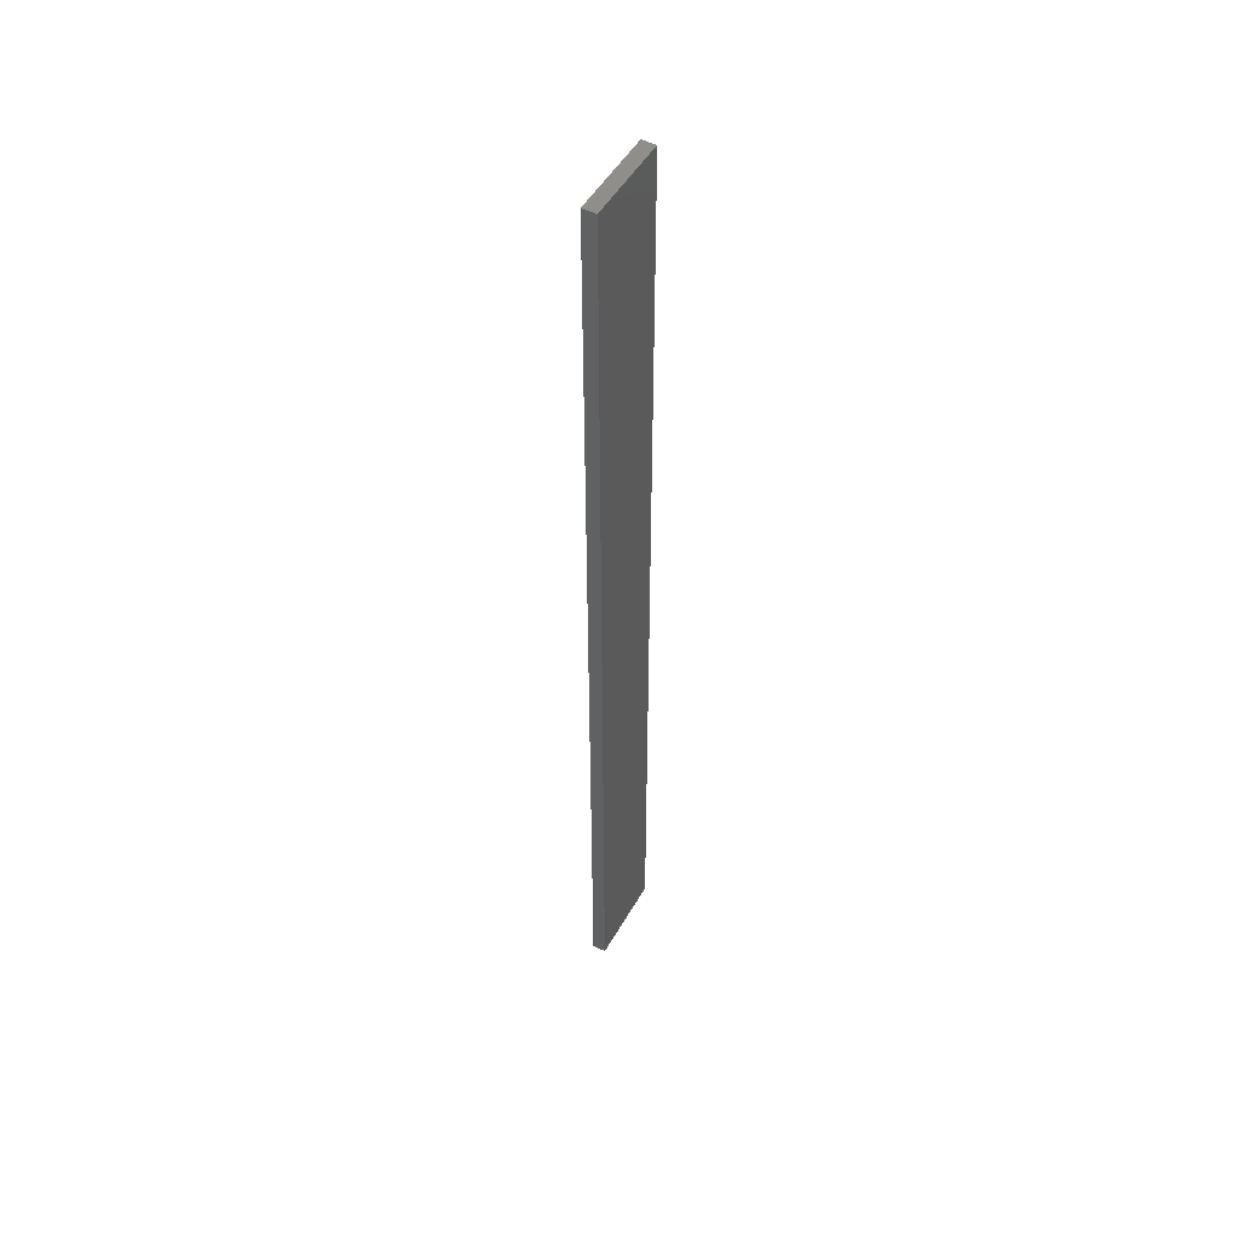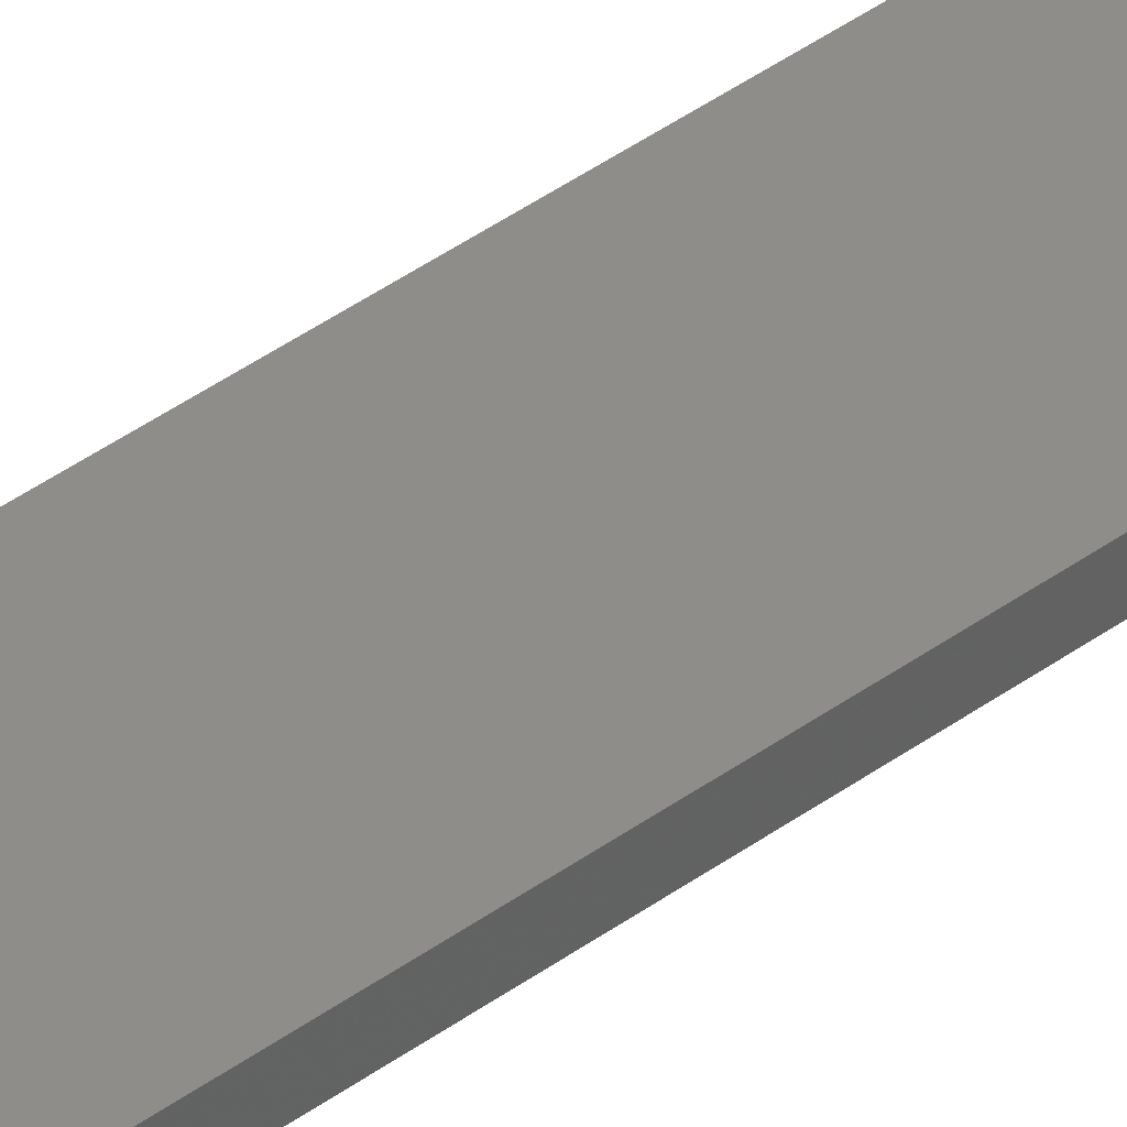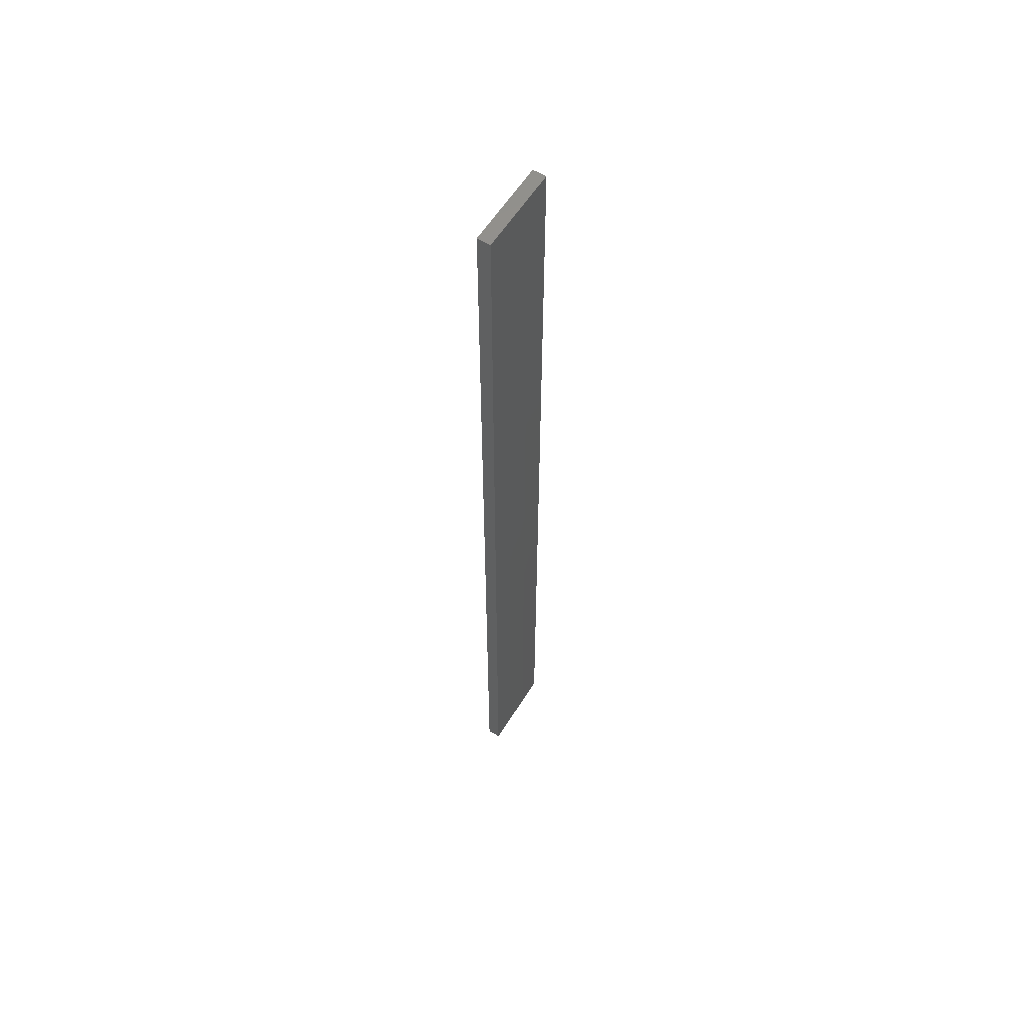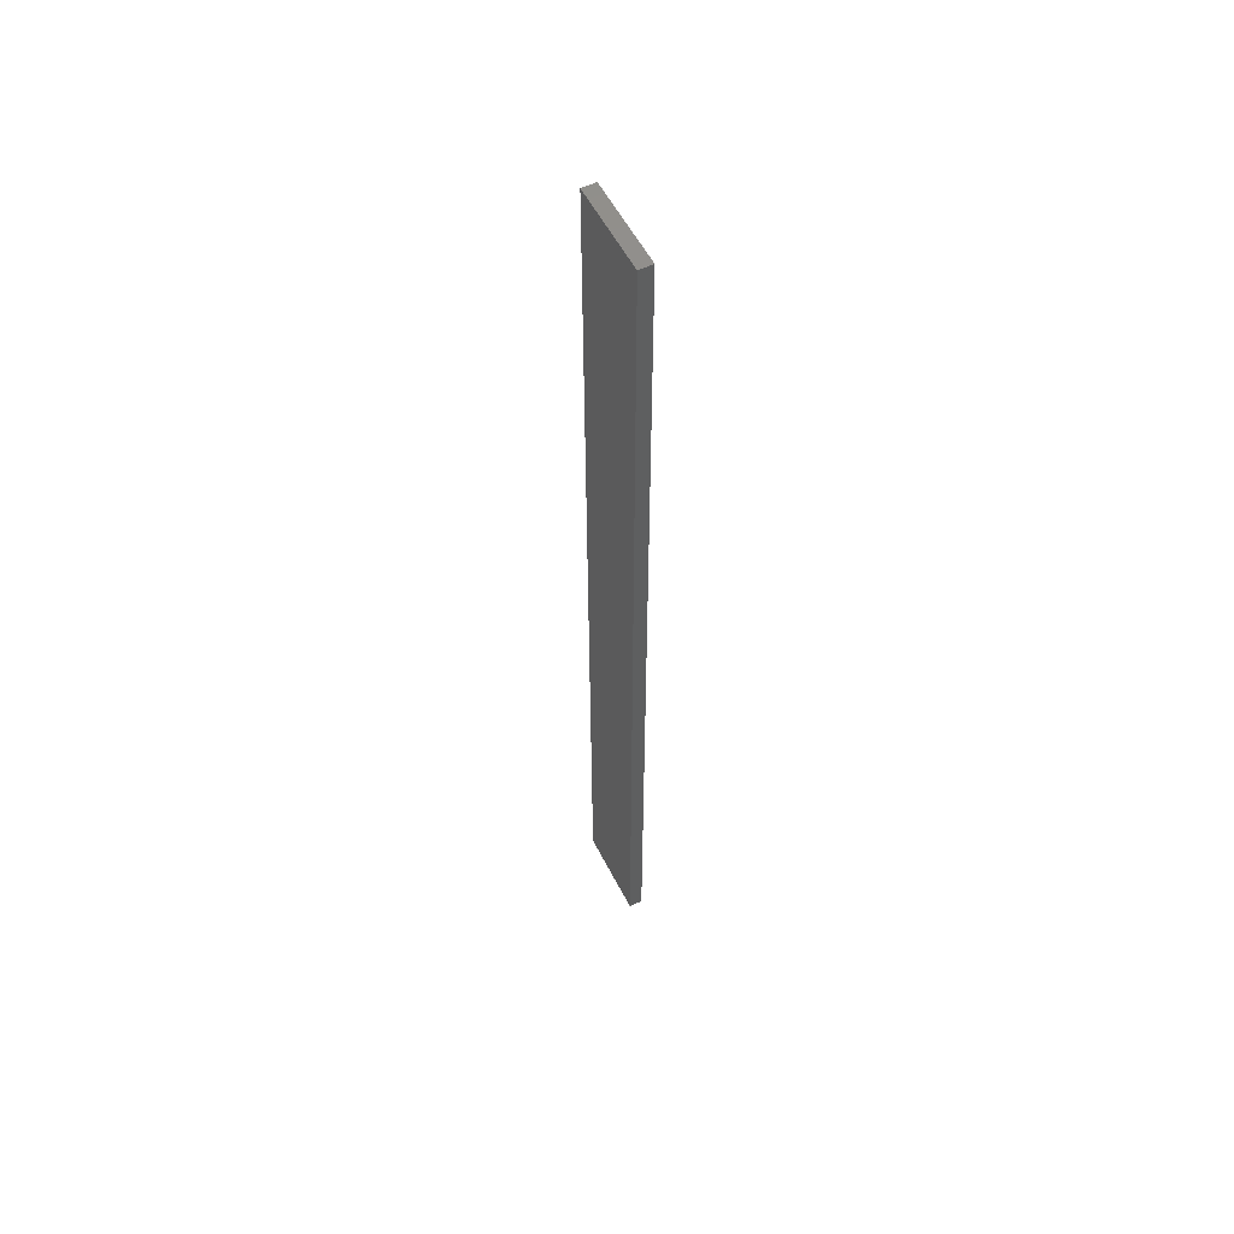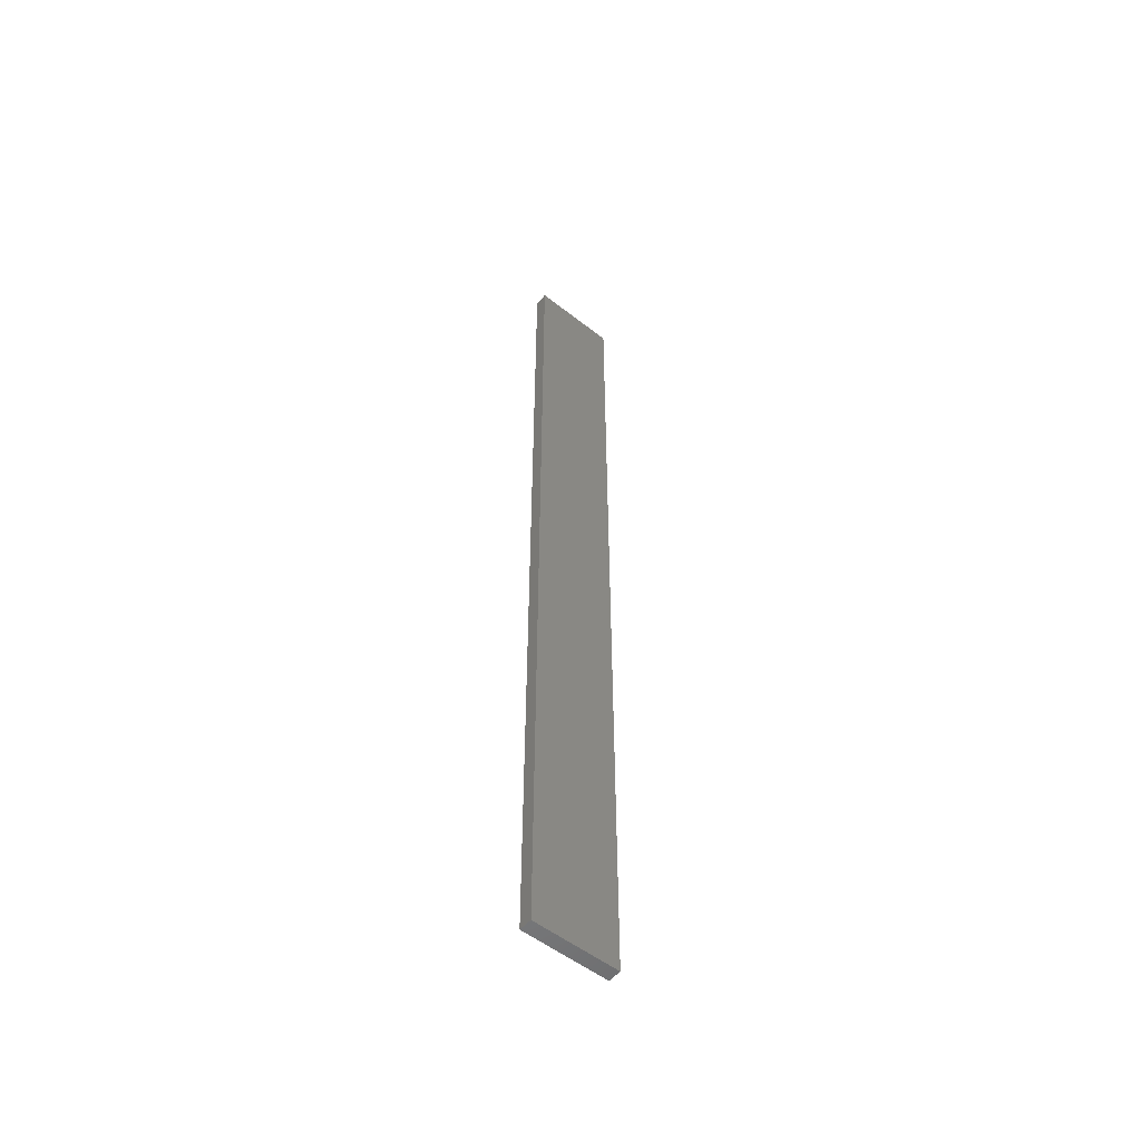
<metadata>
{"format":"stl","ext":"stl","renderer":"f3d","projection":"perspective","resolution":1024,"background":"white","views":[{"elev":49.9,"azim":118.7,"up":"+Z"},{"elev":41.7,"azim":48.6,"up":"+Y"},{"elev":58.6,"azim":-58.3,"up":"+Z"},{"elev":56.0,"azim":63.0,"up":"+Z"},{"elev":-53.7,"azim":140.1,"up":"+Z"}]}
</metadata>
<code>
# stl→obj: 16 verts, 28 faces
v 0.1612 -4.35 116.8
v 0.05288 -4.35 116.8
v 0.05288 -4.35 113.2
v 0.1612 -4.35 113.2
v 0.2695 -4.351 116.8
v 0.2695 -4.351 113.2
v 0.3779 -4.351 116.8
v 0.3779 -4.351 113.2
v 0.3779 -4.301 113.2
v 0.3779 -4.301 116.8
v 0.05307 -4.3 113.2
v 0.05307 -4.3 116.8
v 0.1613 -4.3 113.2
v 0.1613 -4.3 116.8
v 0.2696 -4.301 116.8
v 0.2696 -4.301 113.2
f 1 2 3
f 1 3 4
f 5 4 6
f 5 1 4
f 7 6 8
f 7 5 6
f 7 9 10
f 8 9 7
f 11 12 13
f 12 14 13
f 13 15 16
f 14 15 13
f 16 10 9
f 15 10 16
f 12 3 2
f 11 3 12
f 16 9 8
f 6 16 8
f 13 16 6
f 4 13 6
f 11 13 4
f 3 11 4
f 10 15 7
f 15 5 7
f 15 14 5
f 14 1 5
f 14 12 1
f 12 2 1

</code>
